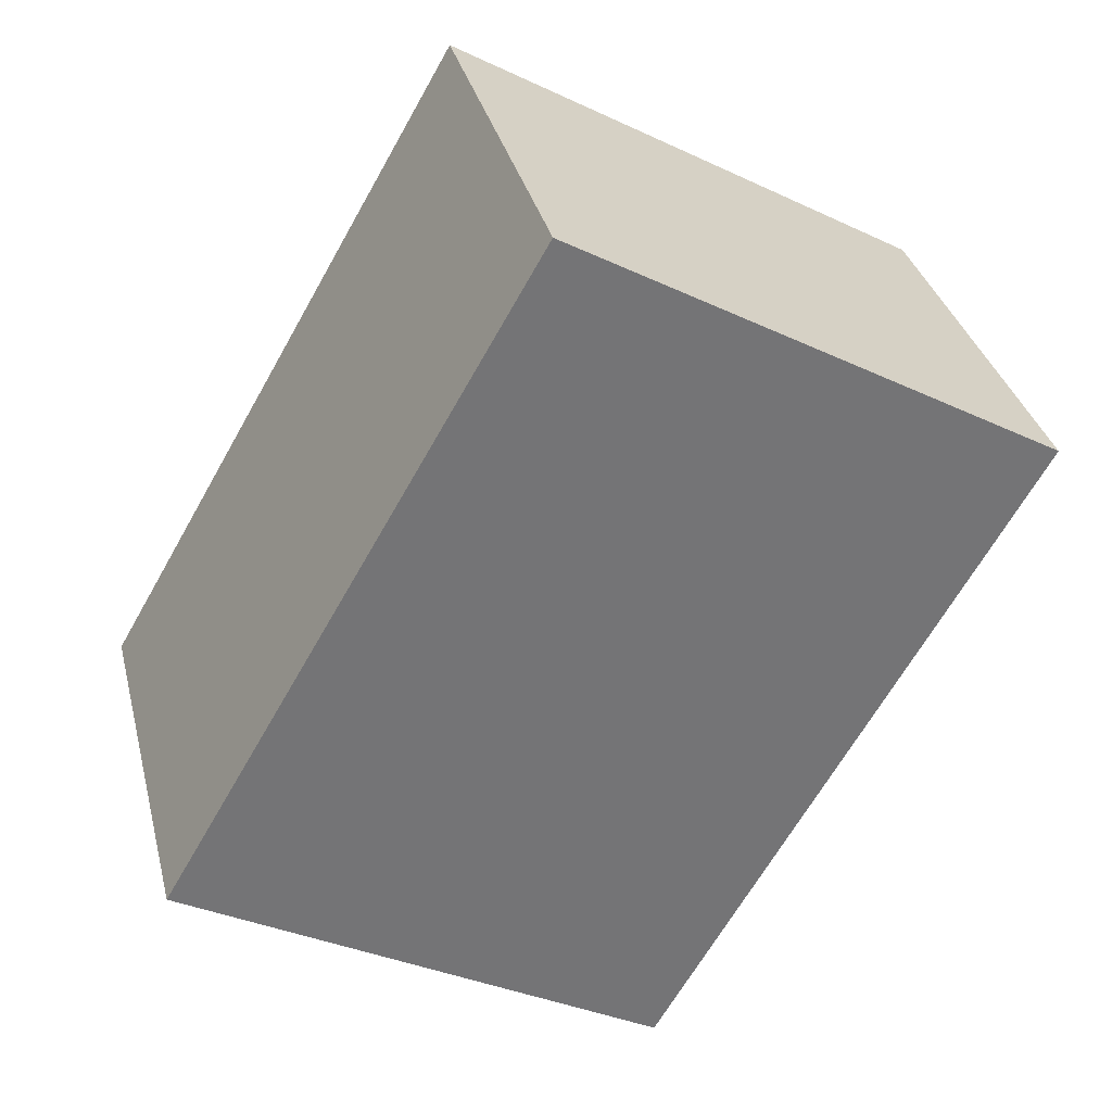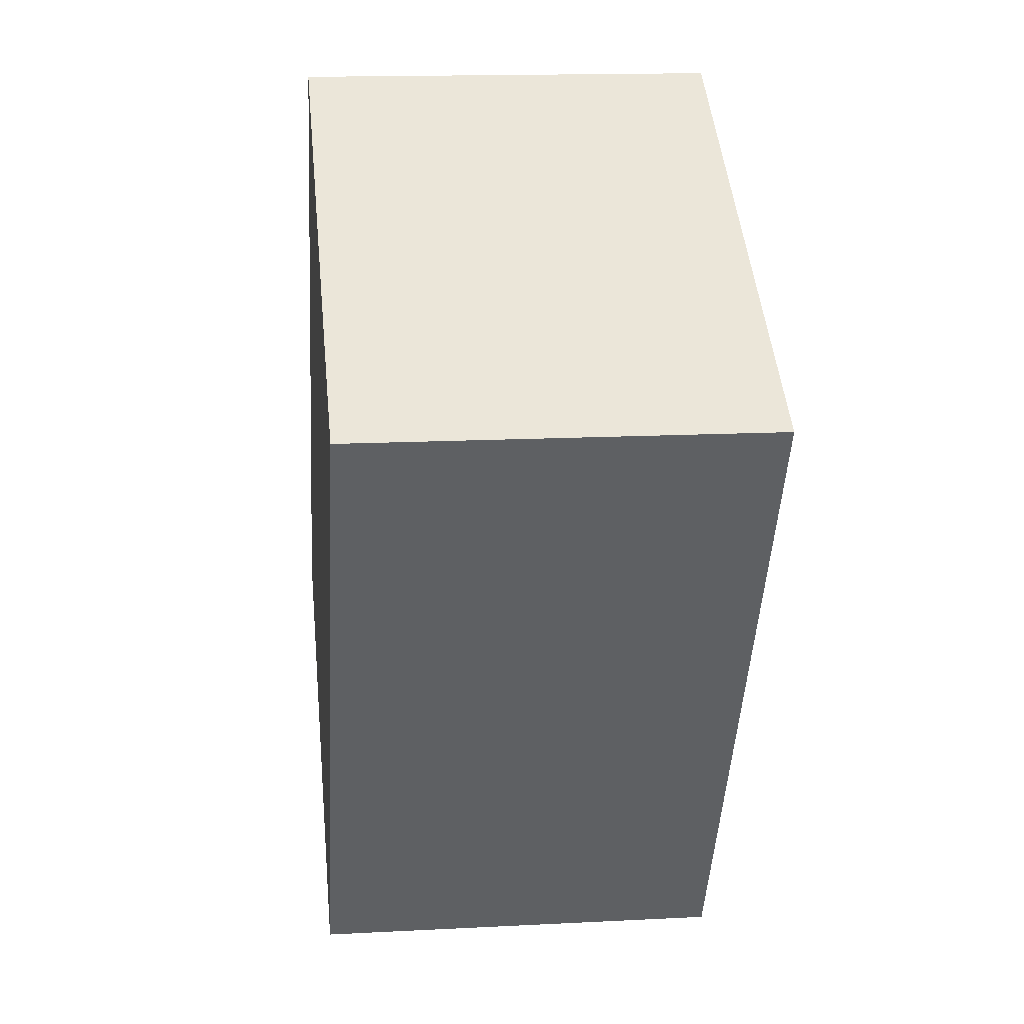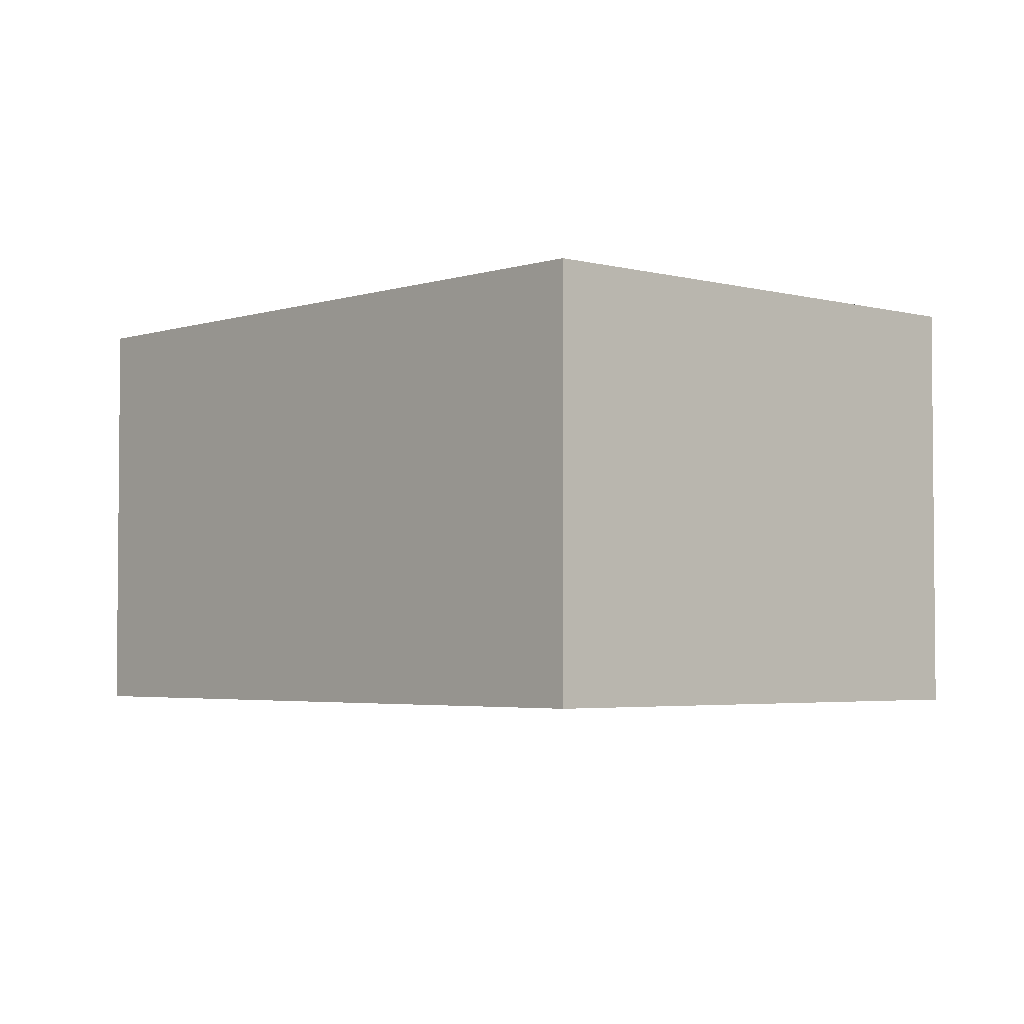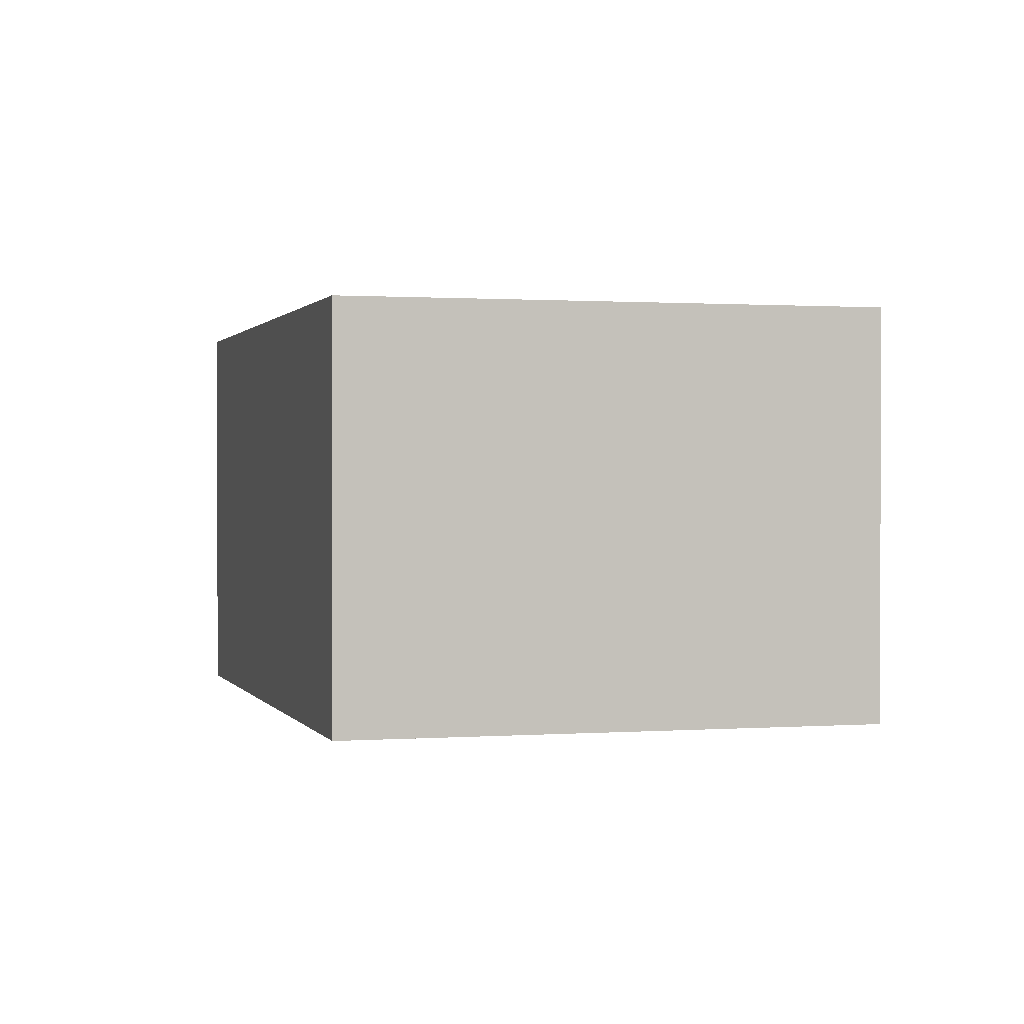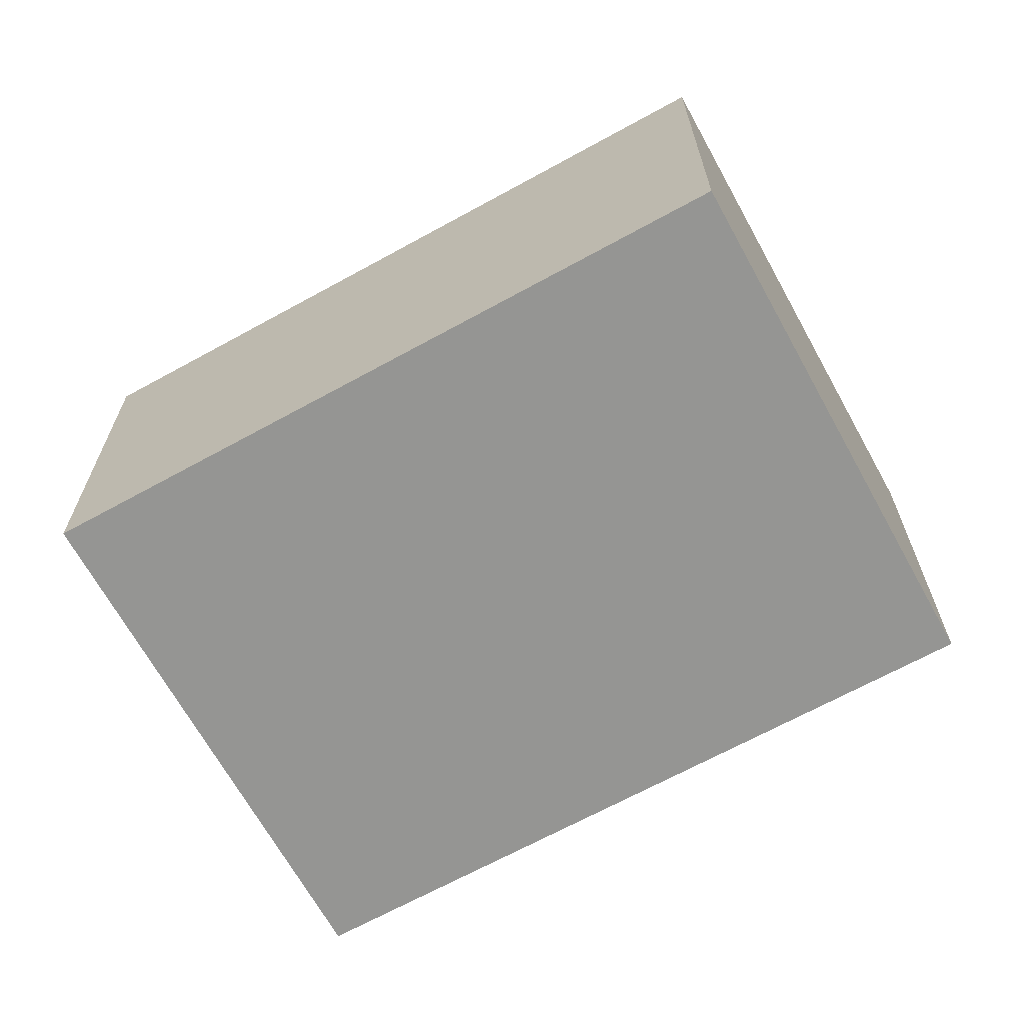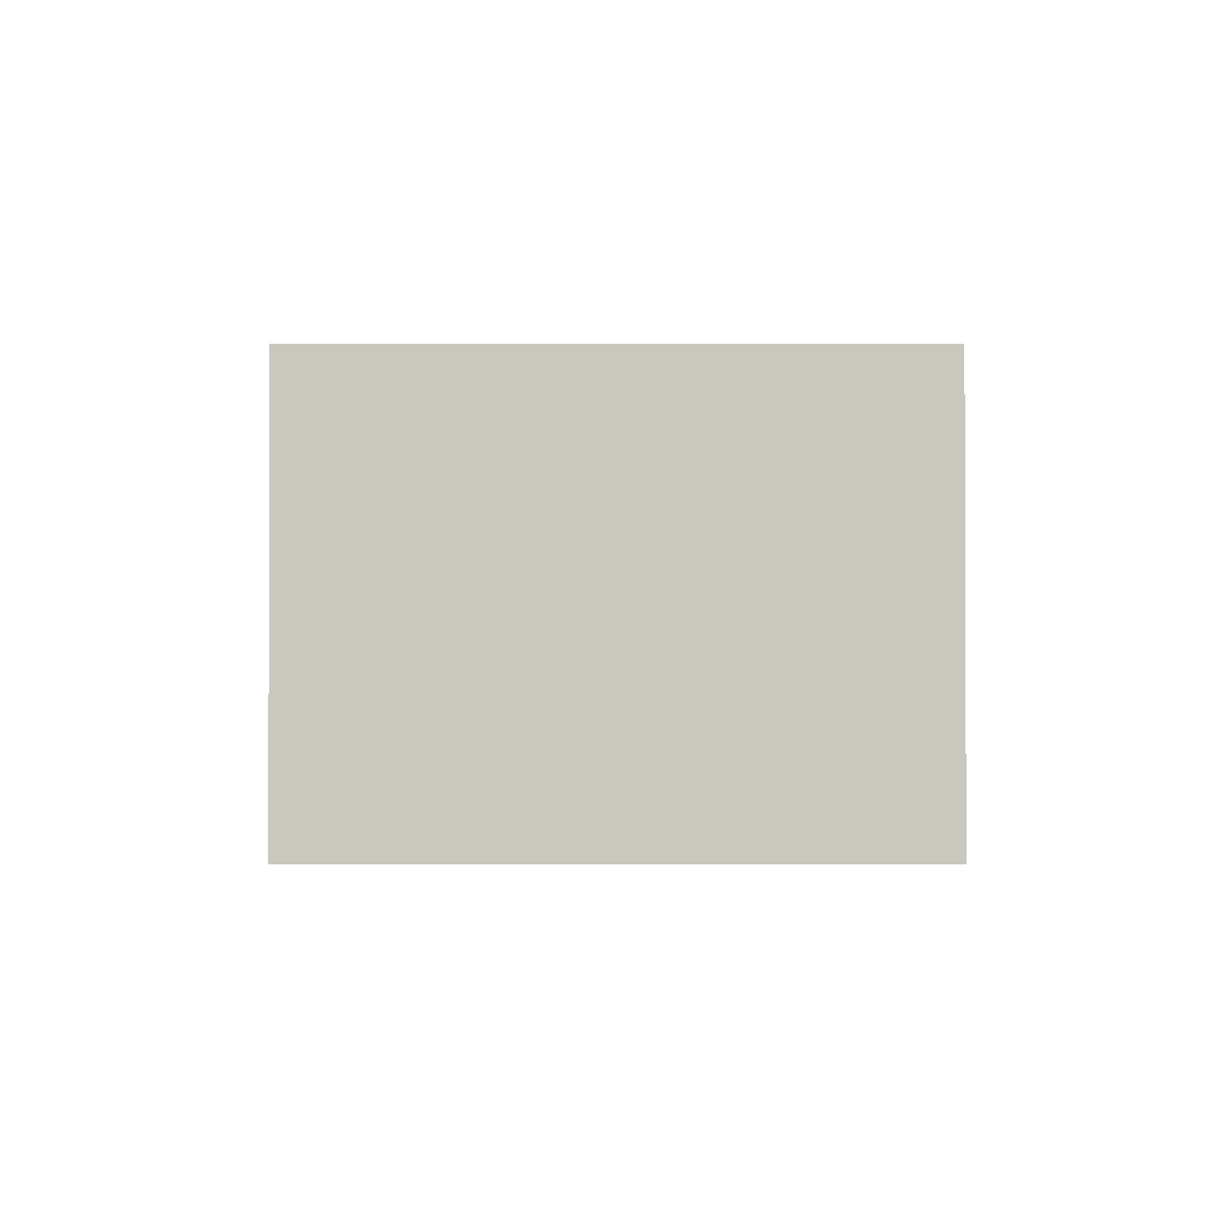
<metadata>
{"format":"obj","ext":"obj","renderer":"f3d","projection":"perspective","resolution":1024,"background":"white","views":[{"elev":34.0,"azim":-13.8,"up":"+Z"},{"elev":15.3,"azim":83.7,"up":"+Z"},{"elev":-3.4,"azim":-12.4,"up":"+Y"},{"elev":0.8,"azim":14.5,"up":"+Y"},{"elev":-67.3,"azim":148.9,"up":"+Y"},{"elev":-1.5,"azim":-150.2,"up":"+Y"}]}
</metadata>
<code>
v  0 2.22 1.359e-16
v  4.565 2.22 1.969
v  2.569 2.22 -1.485
v  1.996 2.22 3.453
v  4.565 -1.206e-16 1.969
v  2.569 9.093e-17 -1.485
v  0 0 0
v  1.996 -2.114e-16 3.453
g defaultobject
f 1 2 3
f 2 1 4
f 5 3 2
f 3 5 6
f 6 1 3
f 1 6 7
f 7 4 1
f 4 7 8
f 8 2 4
f 2 8 5
f 8 6 5
f 6 8 7

</code>
